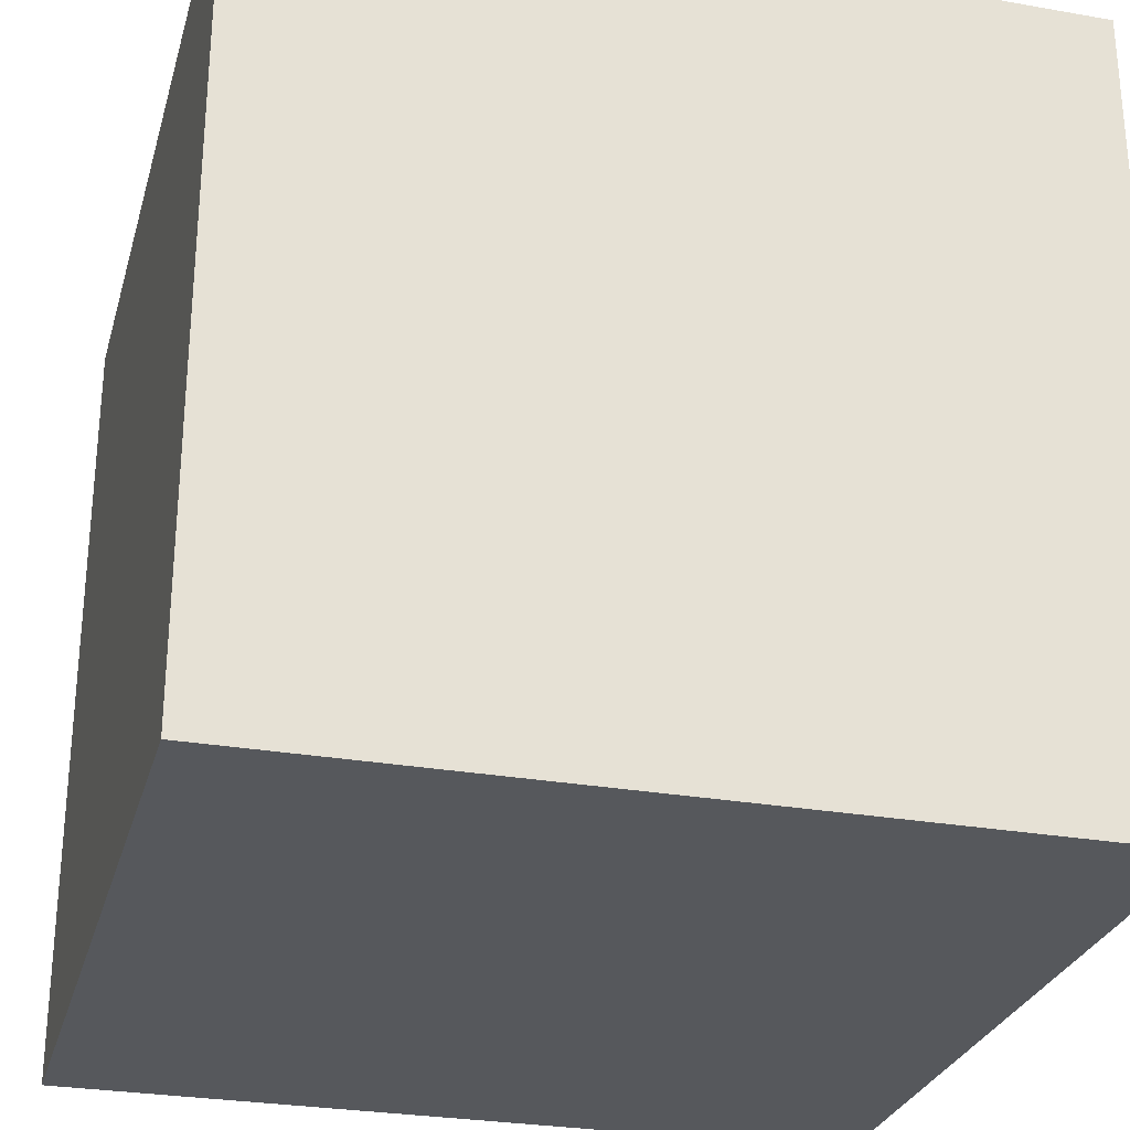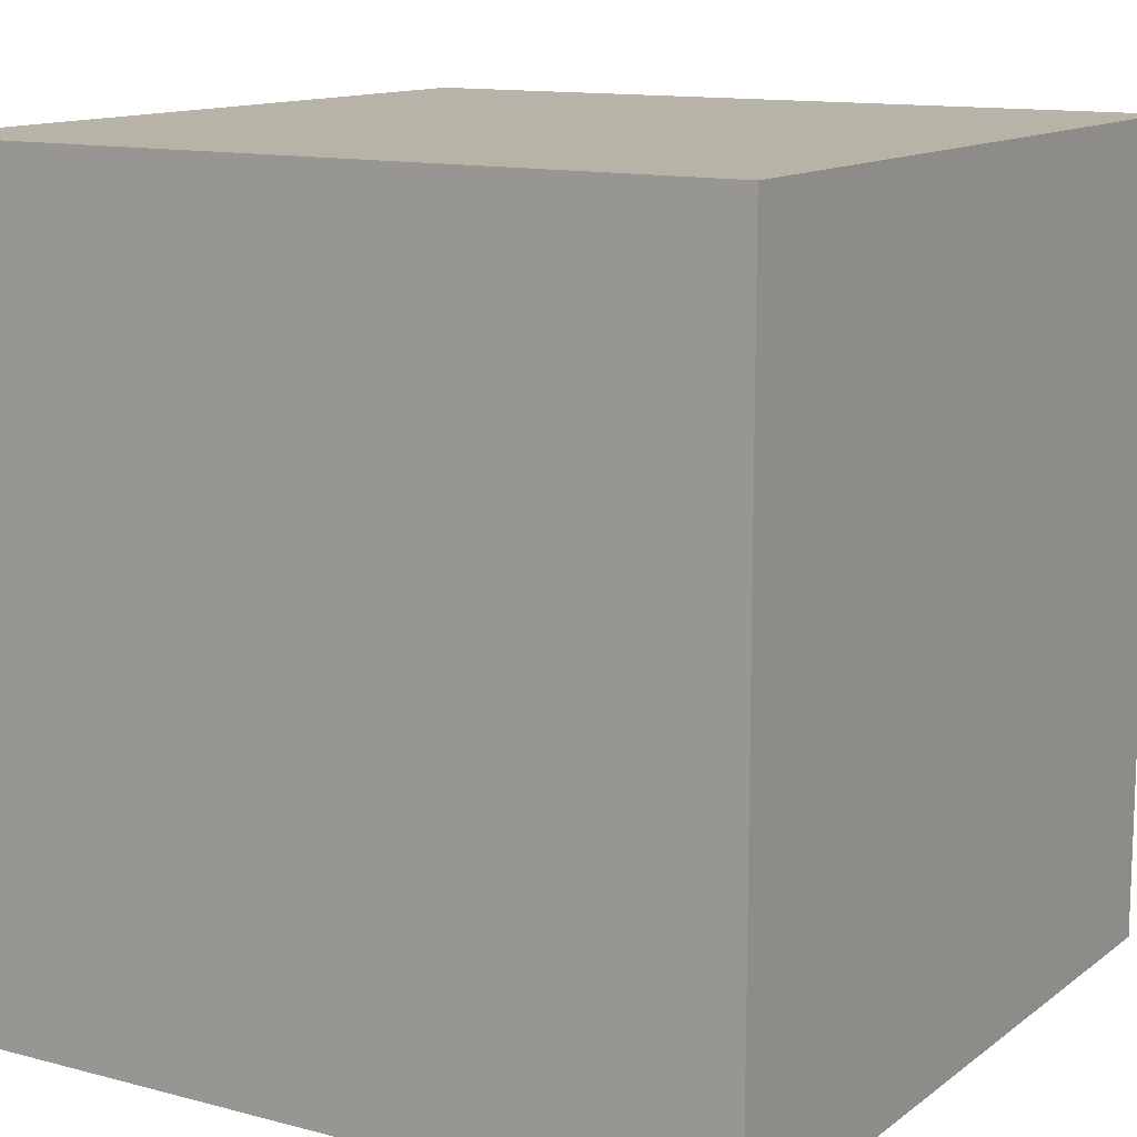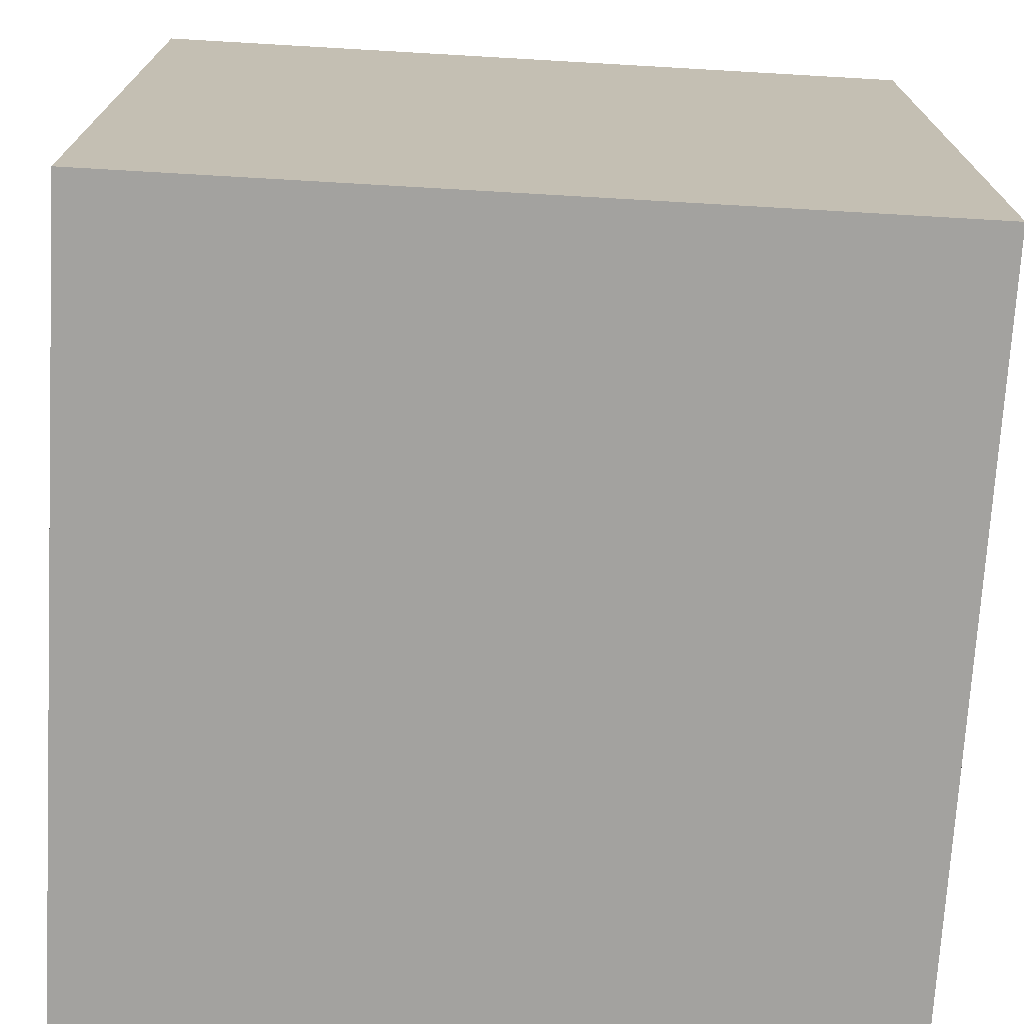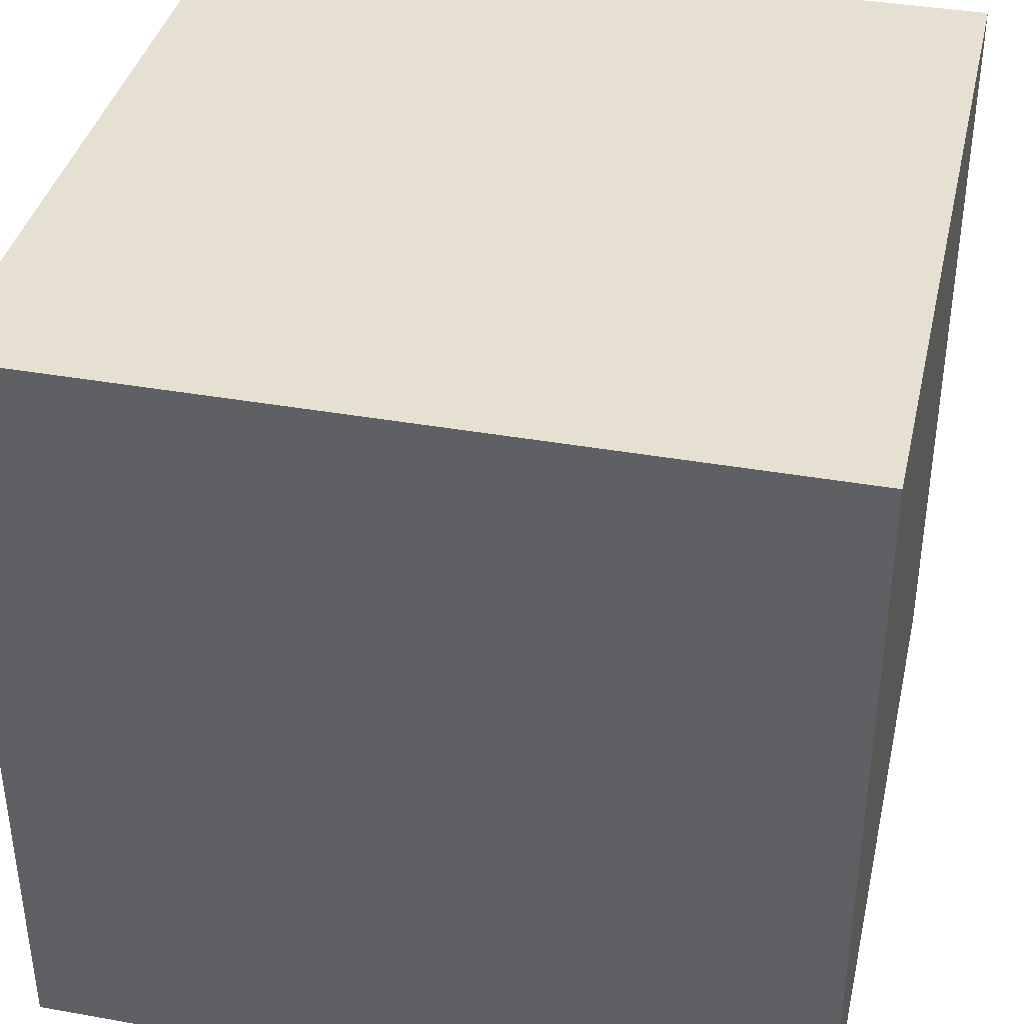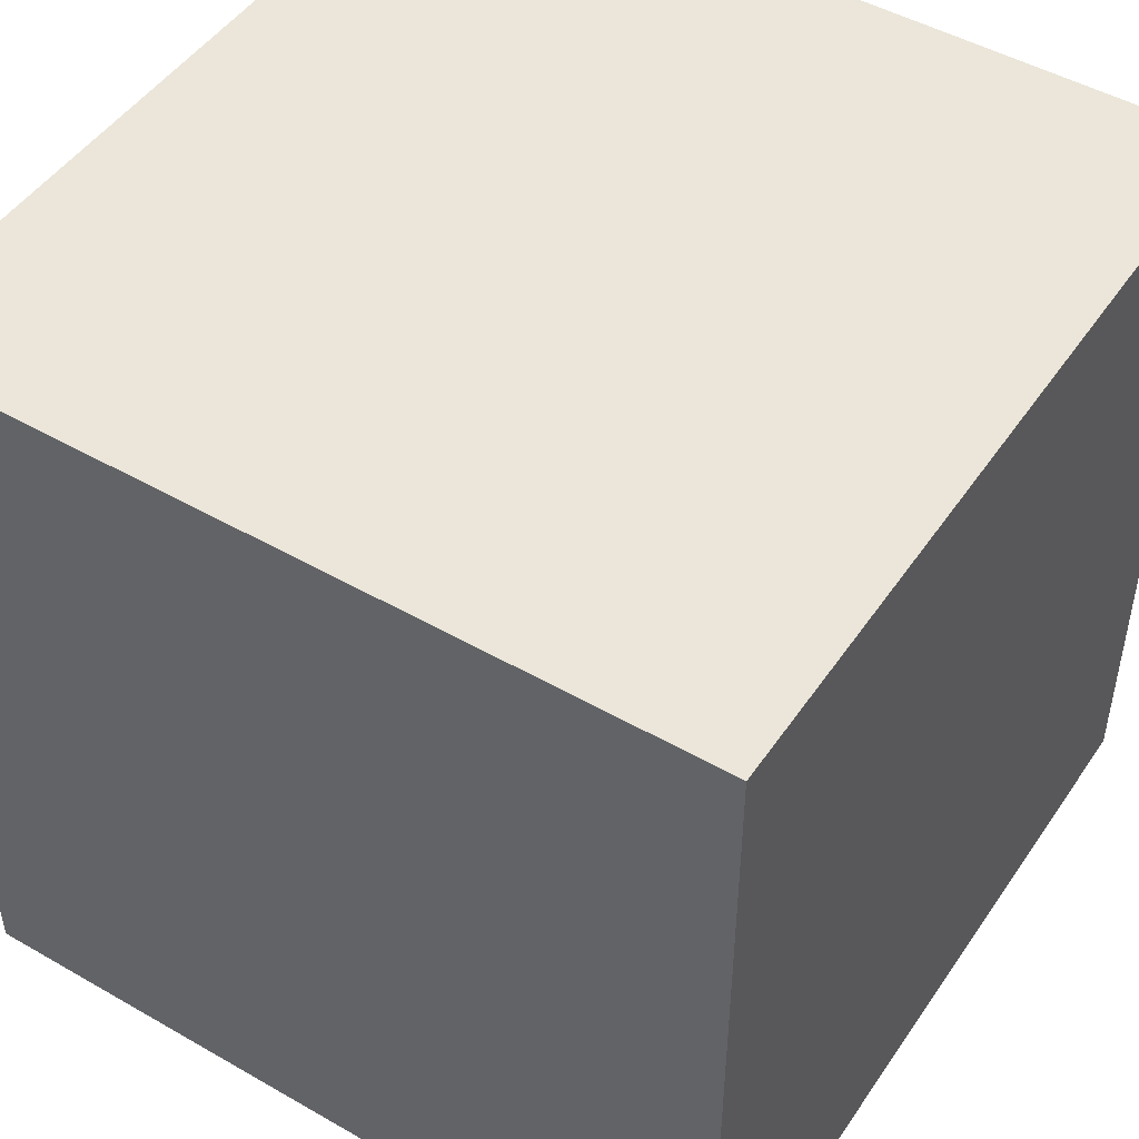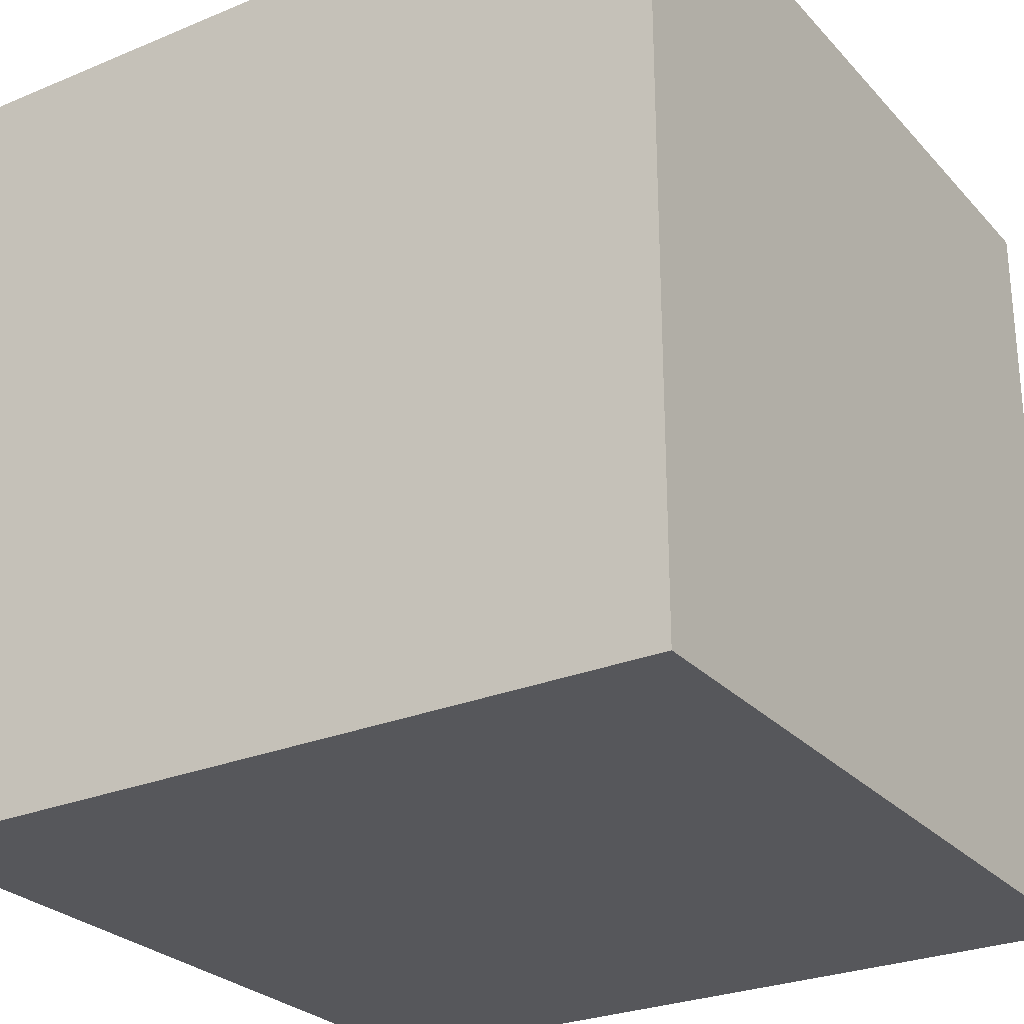
<metadata>
{"format":"obj","ext":"obj","renderer":"f3d","projection":"perspective","resolution":1024,"background":"white","views":[{"elev":-28.1,"azim":-14.9,"up":"+Z"},{"elev":12.6,"azim":-148.5,"up":"+Y"},{"elev":-72.5,"azim":86.7,"up":"+Z"},{"elev":38.3,"azim":-77.3,"up":"+Z"},{"elev":48.1,"azim":122.7,"up":"+Z"},{"elev":-27.1,"azim":-57.3,"up":"+Y"}]}
</metadata>
<code>
o
v -0.4 -0.4 0.4
v -0.4 -0.4 -0.4
v -0.4 -0.2 0.4
v -0.4 -0.2 -0.4
v -0.4 0 0.4
v -0.4 0 -0.4
v -0.4 0.1 0.3
v -0.4 0.1 0.1
v -0.4 0.2 0.4
v -0.4 0.2 0.3
v -0.4 0.2 0.1
v -0.4 0.2 0
v -0.4 0.2 -0.1
v -0.4 0.2 -0.3
v -0.4 0.2 -0.4
v -0.4 0.3 0
v -0.4 0.3 -0.1
v -0.4 0.3 -0.3
v -0.4 0.3 -0.4
v -0.4 0.4 0.4
v -0.4 0.4 -0.4
v 0.4 -0.4 0.4
v 0.4 -0.4 -0.4
v 0.4 -0.2 0.4
v 0.4 -0.2 -0.4
v 0.4 0 0.4
v 0.4 0 -0.4
v 0.4 0.1 0
v 0.4 0.1 -0.1
v 0.4 0.2 0.4
v 0.4 0.2 0.3
v 0.4 0.2 0.2
v 0.4 0.2 0.1
v 0.4 0.2 0
v 0.4 0.2 -0.1
v 0.4 0.2 -0.2
v 0.4 0.2 -0.3
v 0.4 0.2 -0.4
v 0.4 0.3 0.3
v 0.4 0.3 0.2
v 0.4 0.3 0.1
v 0.4 0.3 -0.2
v 0.4 0.3 -0.3
v 0.4 0.4 0.4
v 0.4 0.4 -0.4
v -0.4 -0.4 0.4
v -0.4 -0.2 0.4
v -0.4 0 0.4
v -0.4 0.2 0.4
v -0.4 0.4 0.4
v -0.3 0.2 0.4
v -0.3 0.3 0.4
v -0.2 0.2 0.4
v -0.2 0.3 0.4
v -0.1 0.2 0.4
v -0.1 0.3 0.4
v 0 0.2 0.4
v 0 0.3 0.4
v 0.2 0.2 0.4
v 0.2 0.3 0.4
v 0.4 -0.4 0.4
v 0.4 -0.2 0.4
v 0.4 0 0.4
v 0.4 0.2 0.4
v 0.4 0.4 0.4
v -0.4 -0.4 -0.4
v -0.4 -0.2 -0.4
v -0.4 0 -0.4
v -0.4 0.2 -0.4
v -0.4 0.3 -0.4
v -0.4 0.4 -0.4
v -0.3 0.2 -0.4
v -0.3 0.3 -0.4
v -0.2 0.1 -0.4
v -0.2 0.2 -0.4
v -0.1 0.1 -0.4
v -0.1 0.2 -0.4
v 0 0.1 -0.4
v 0 0.2 -0.4
v 0.1 0.1 -0.4
v 0.1 0.3 -0.4
v 0.2 0.2 -0.4
v 0.2 0.3 -0.4
v 0.4 -0.4 -0.4
v 0.4 -0.2 -0.4
v 0.4 0 -0.4
v 0.4 0.2 -0.4
v 0.4 0.4 -0.4
v -0.4 -0.4 0.4
v 0.4 -0.4 0.4
v -0.4 -0.4 -0.4
v 0.4 -0.4 -0.4
v -0.4 0.4 0.4
v 0.4 0.4 0.4
v -0.4 0.4 -0.4
v 0.4 0.4 -0.4
f 3 2 1
f 4 2 3
f 5 4 3
f 6 4 5
f 7 6 5
f 8 6 7
f 9 7 5
f 10 8 7
f 10 7 9
f 11 6 8
f 11 8 10
f 12 6 11
f 13 6 12
f 14 6 13
f 15 6 14
f 16 10 9
f 16 11 10
f 16 12 11
f 16 13 12
f 17 14 13
f 17 13 16
f 18 15 14
f 18 14 17
f 19 15 18
f 20 17 16
f 20 16 9
f 20 19 18
f 20 18 17
f 21 19 20
f 22 23 24
f 24 23 25
f 24 25 26
f 26 25 27
f 26 27 28
f 28 27 29
f 26 28 30
f 30 28 31
f 31 28 32
f 32 28 33
f 28 29 34
f 33 28 34
f 29 27 35
f 34 29 35
f 35 27 36
f 36 27 37
f 37 27 38
f 30 31 39
f 31 32 39
f 32 33 40
f 39 32 40
f 33 34 41
f 40 33 41
f 34 35 41
f 35 36 41
f 36 37 42
f 41 36 42
f 37 38 43
f 42 37 43
f 39 40 44
f 30 39 44
f 42 43 44
f 40 41 44
f 41 42 44
f 43 38 45
f 44 43 45
f 51 49 48
f 51 50 49
f 52 50 51
f 53 51 48
f 53 52 51
f 54 50 52
f 54 52 53
f 55 53 48
f 55 54 53
f 56 50 54
f 56 54 55
f 57 55 48
f 57 56 55
f 58 50 56
f 58 56 57
f 59 57 48
f 59 58 57
f 60 50 58
f 60 58 59
f 61 47 46
f 62 48 47
f 62 47 61
f 63 59 48
f 63 48 62
f 64 60 59
f 64 59 63
f 65 50 60
f 65 60 64
f 68 69 72
f 69 70 72
f 70 71 73
f 72 70 73
f 68 72 74
f 72 73 75
f 74 72 75
f 68 74 76
f 74 75 76
f 75 73 77
f 76 75 77
f 68 76 78
f 76 77 78
f 77 73 79
f 78 77 79
f 68 78 80
f 78 79 80
f 73 71 81
f 80 79 81
f 79 73 81
f 80 81 82
f 81 71 83
f 82 81 83
f 66 67 84
f 67 68 85
f 84 67 85
f 68 80 86
f 85 68 86
f 80 82 86
f 82 83 87
f 86 82 87
f 83 71 88
f 87 83 88
f 91 90 89
f 92 90 91
f 93 94 95
f 95 94 96

</code>
